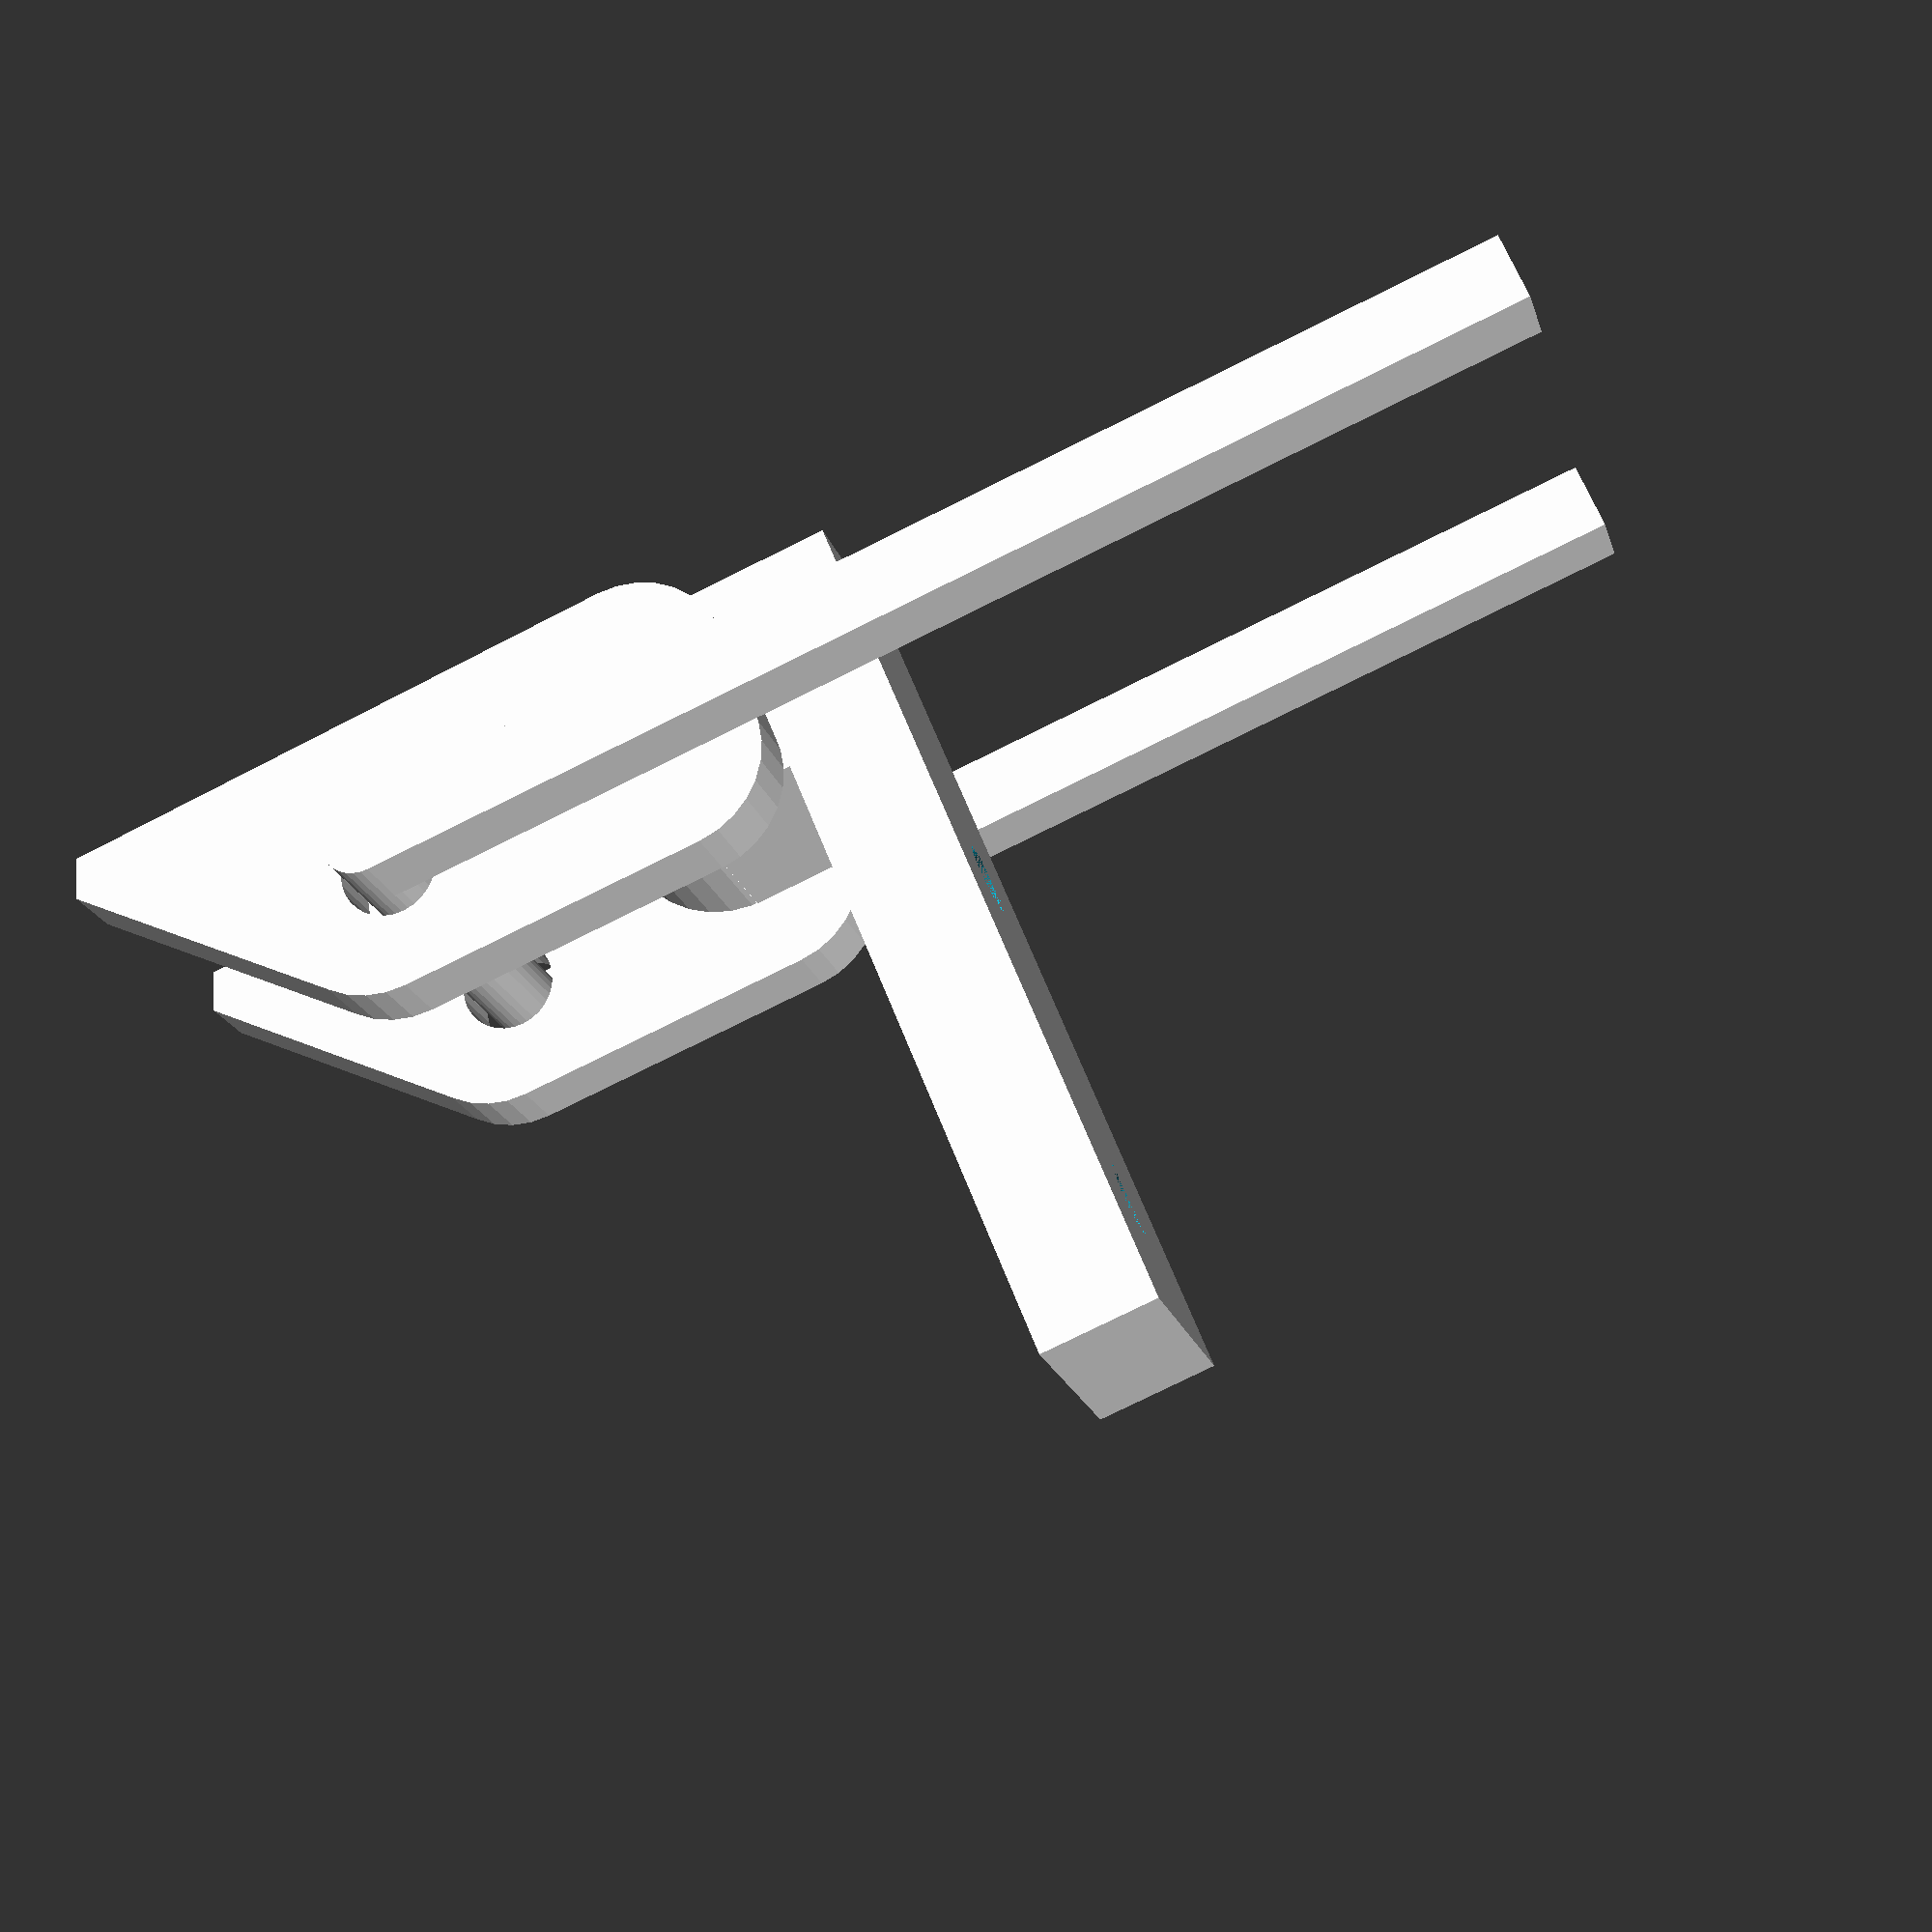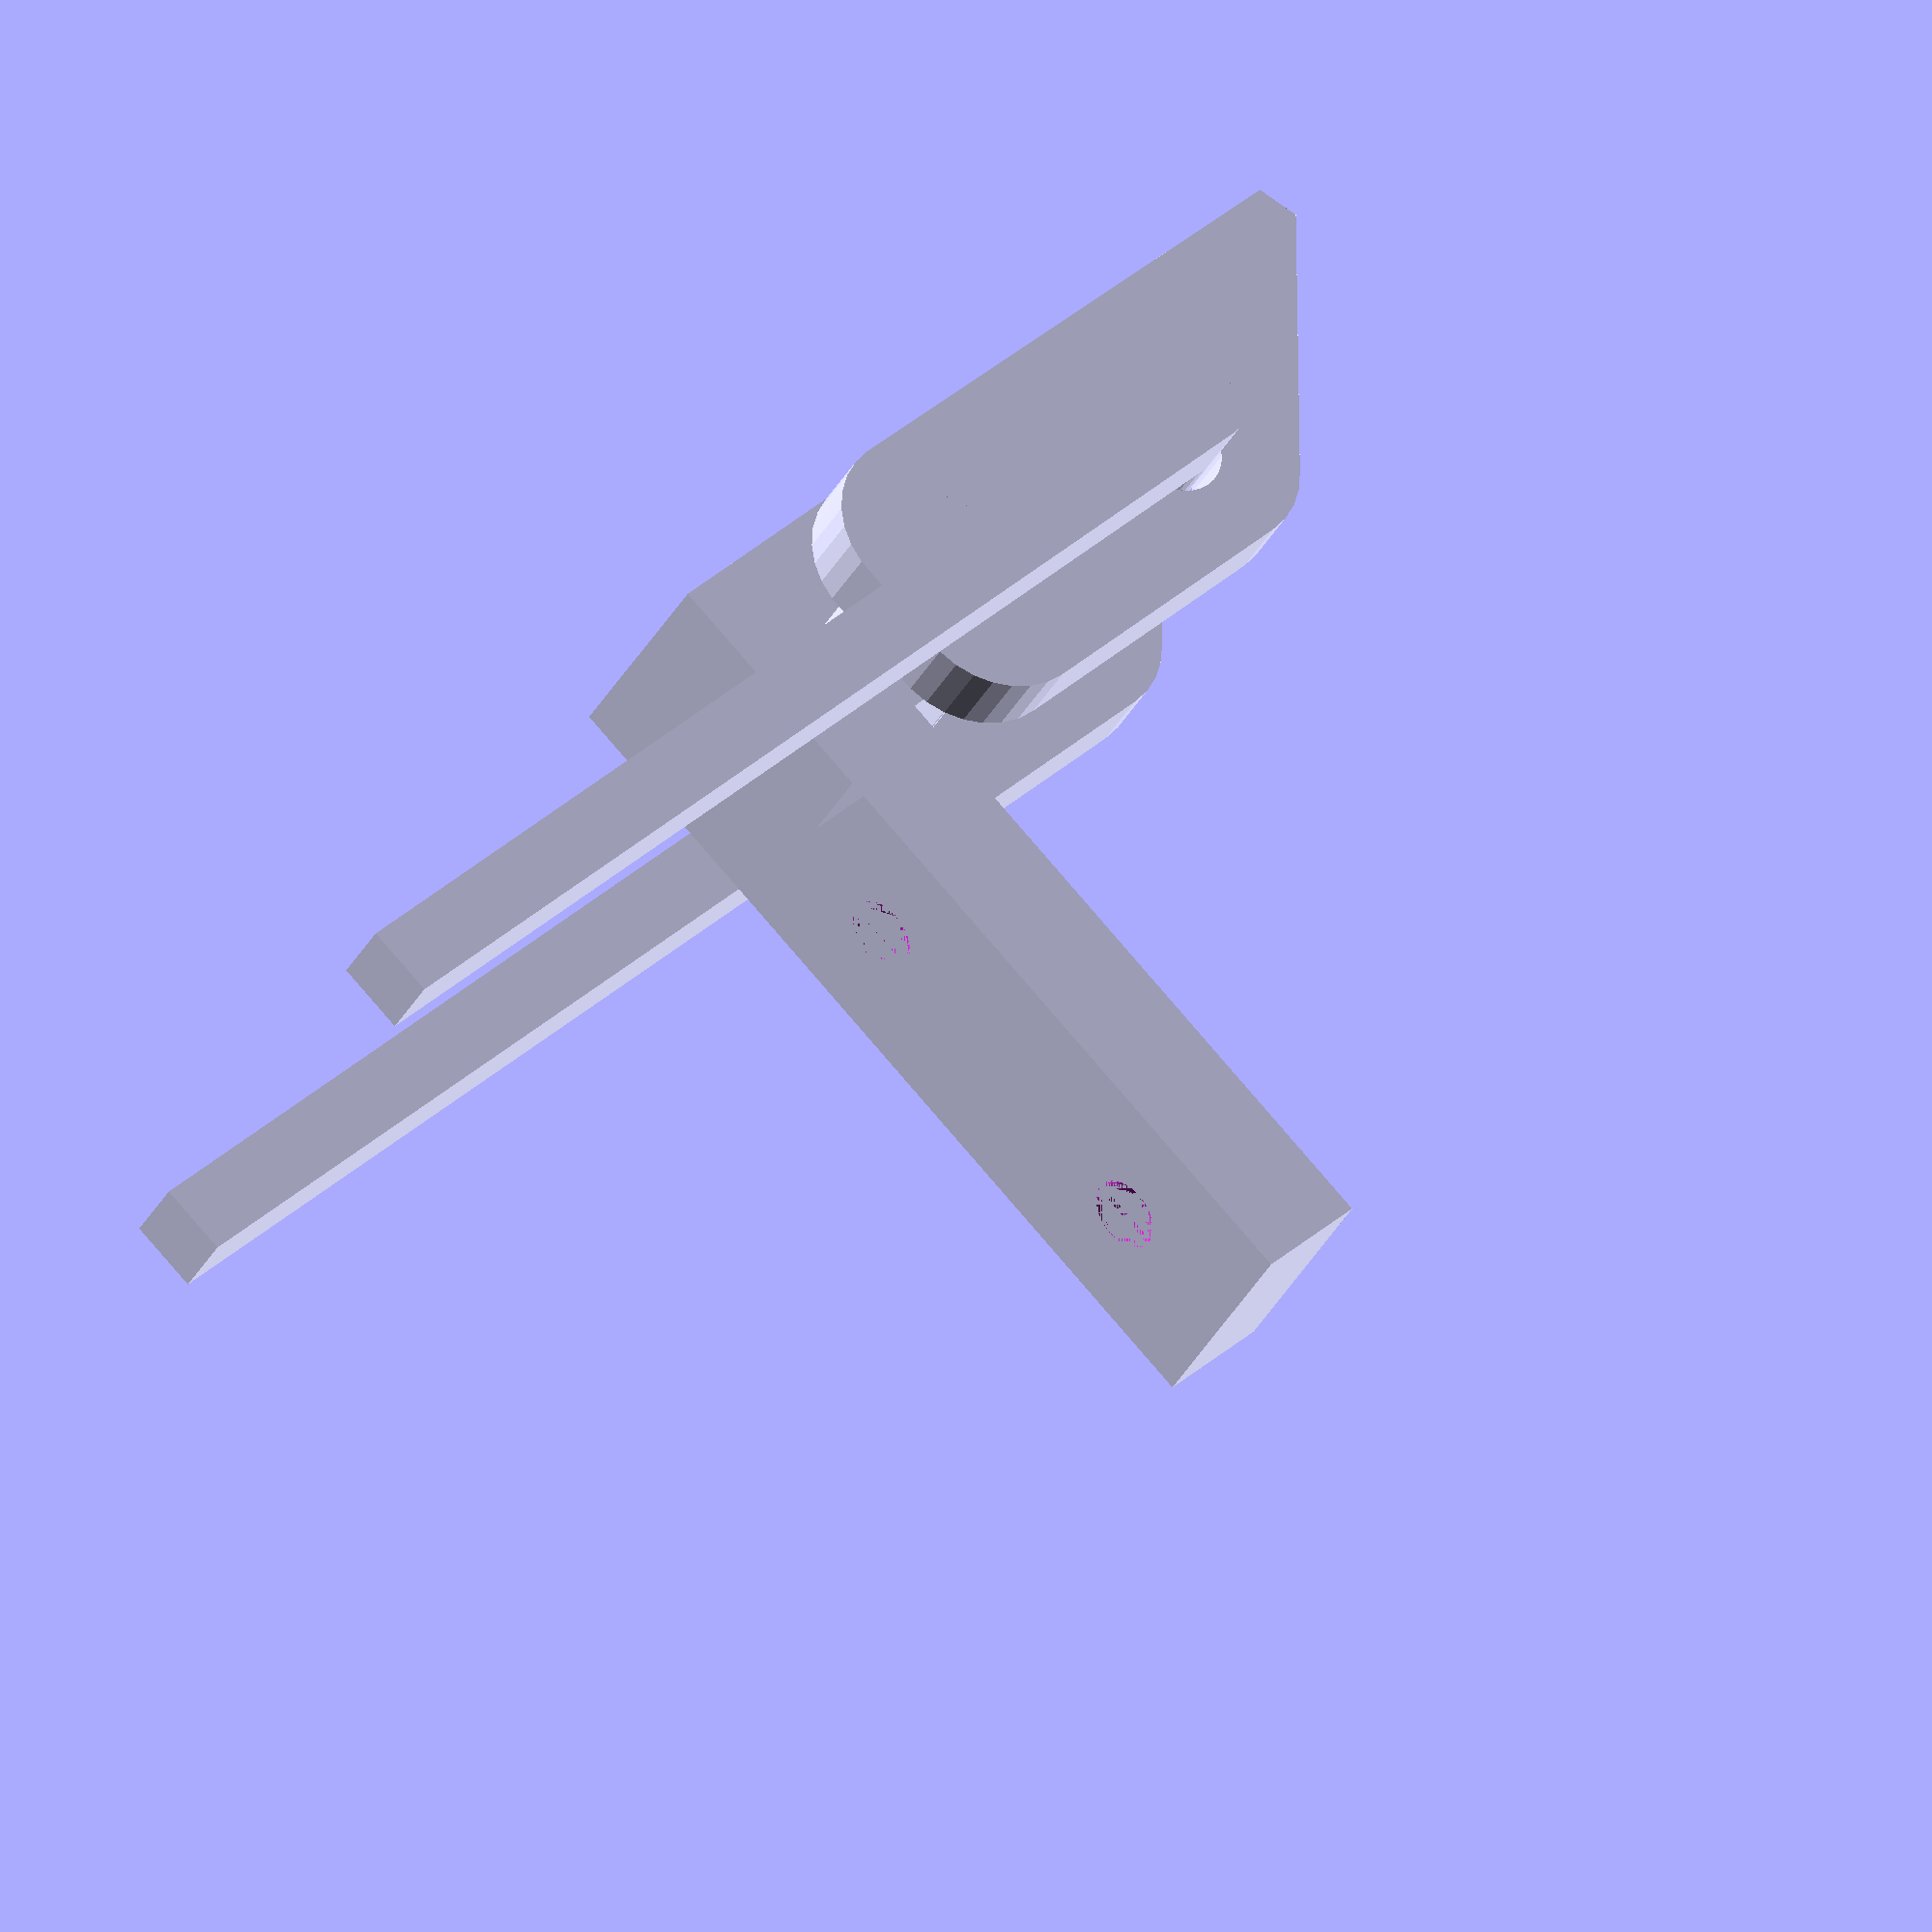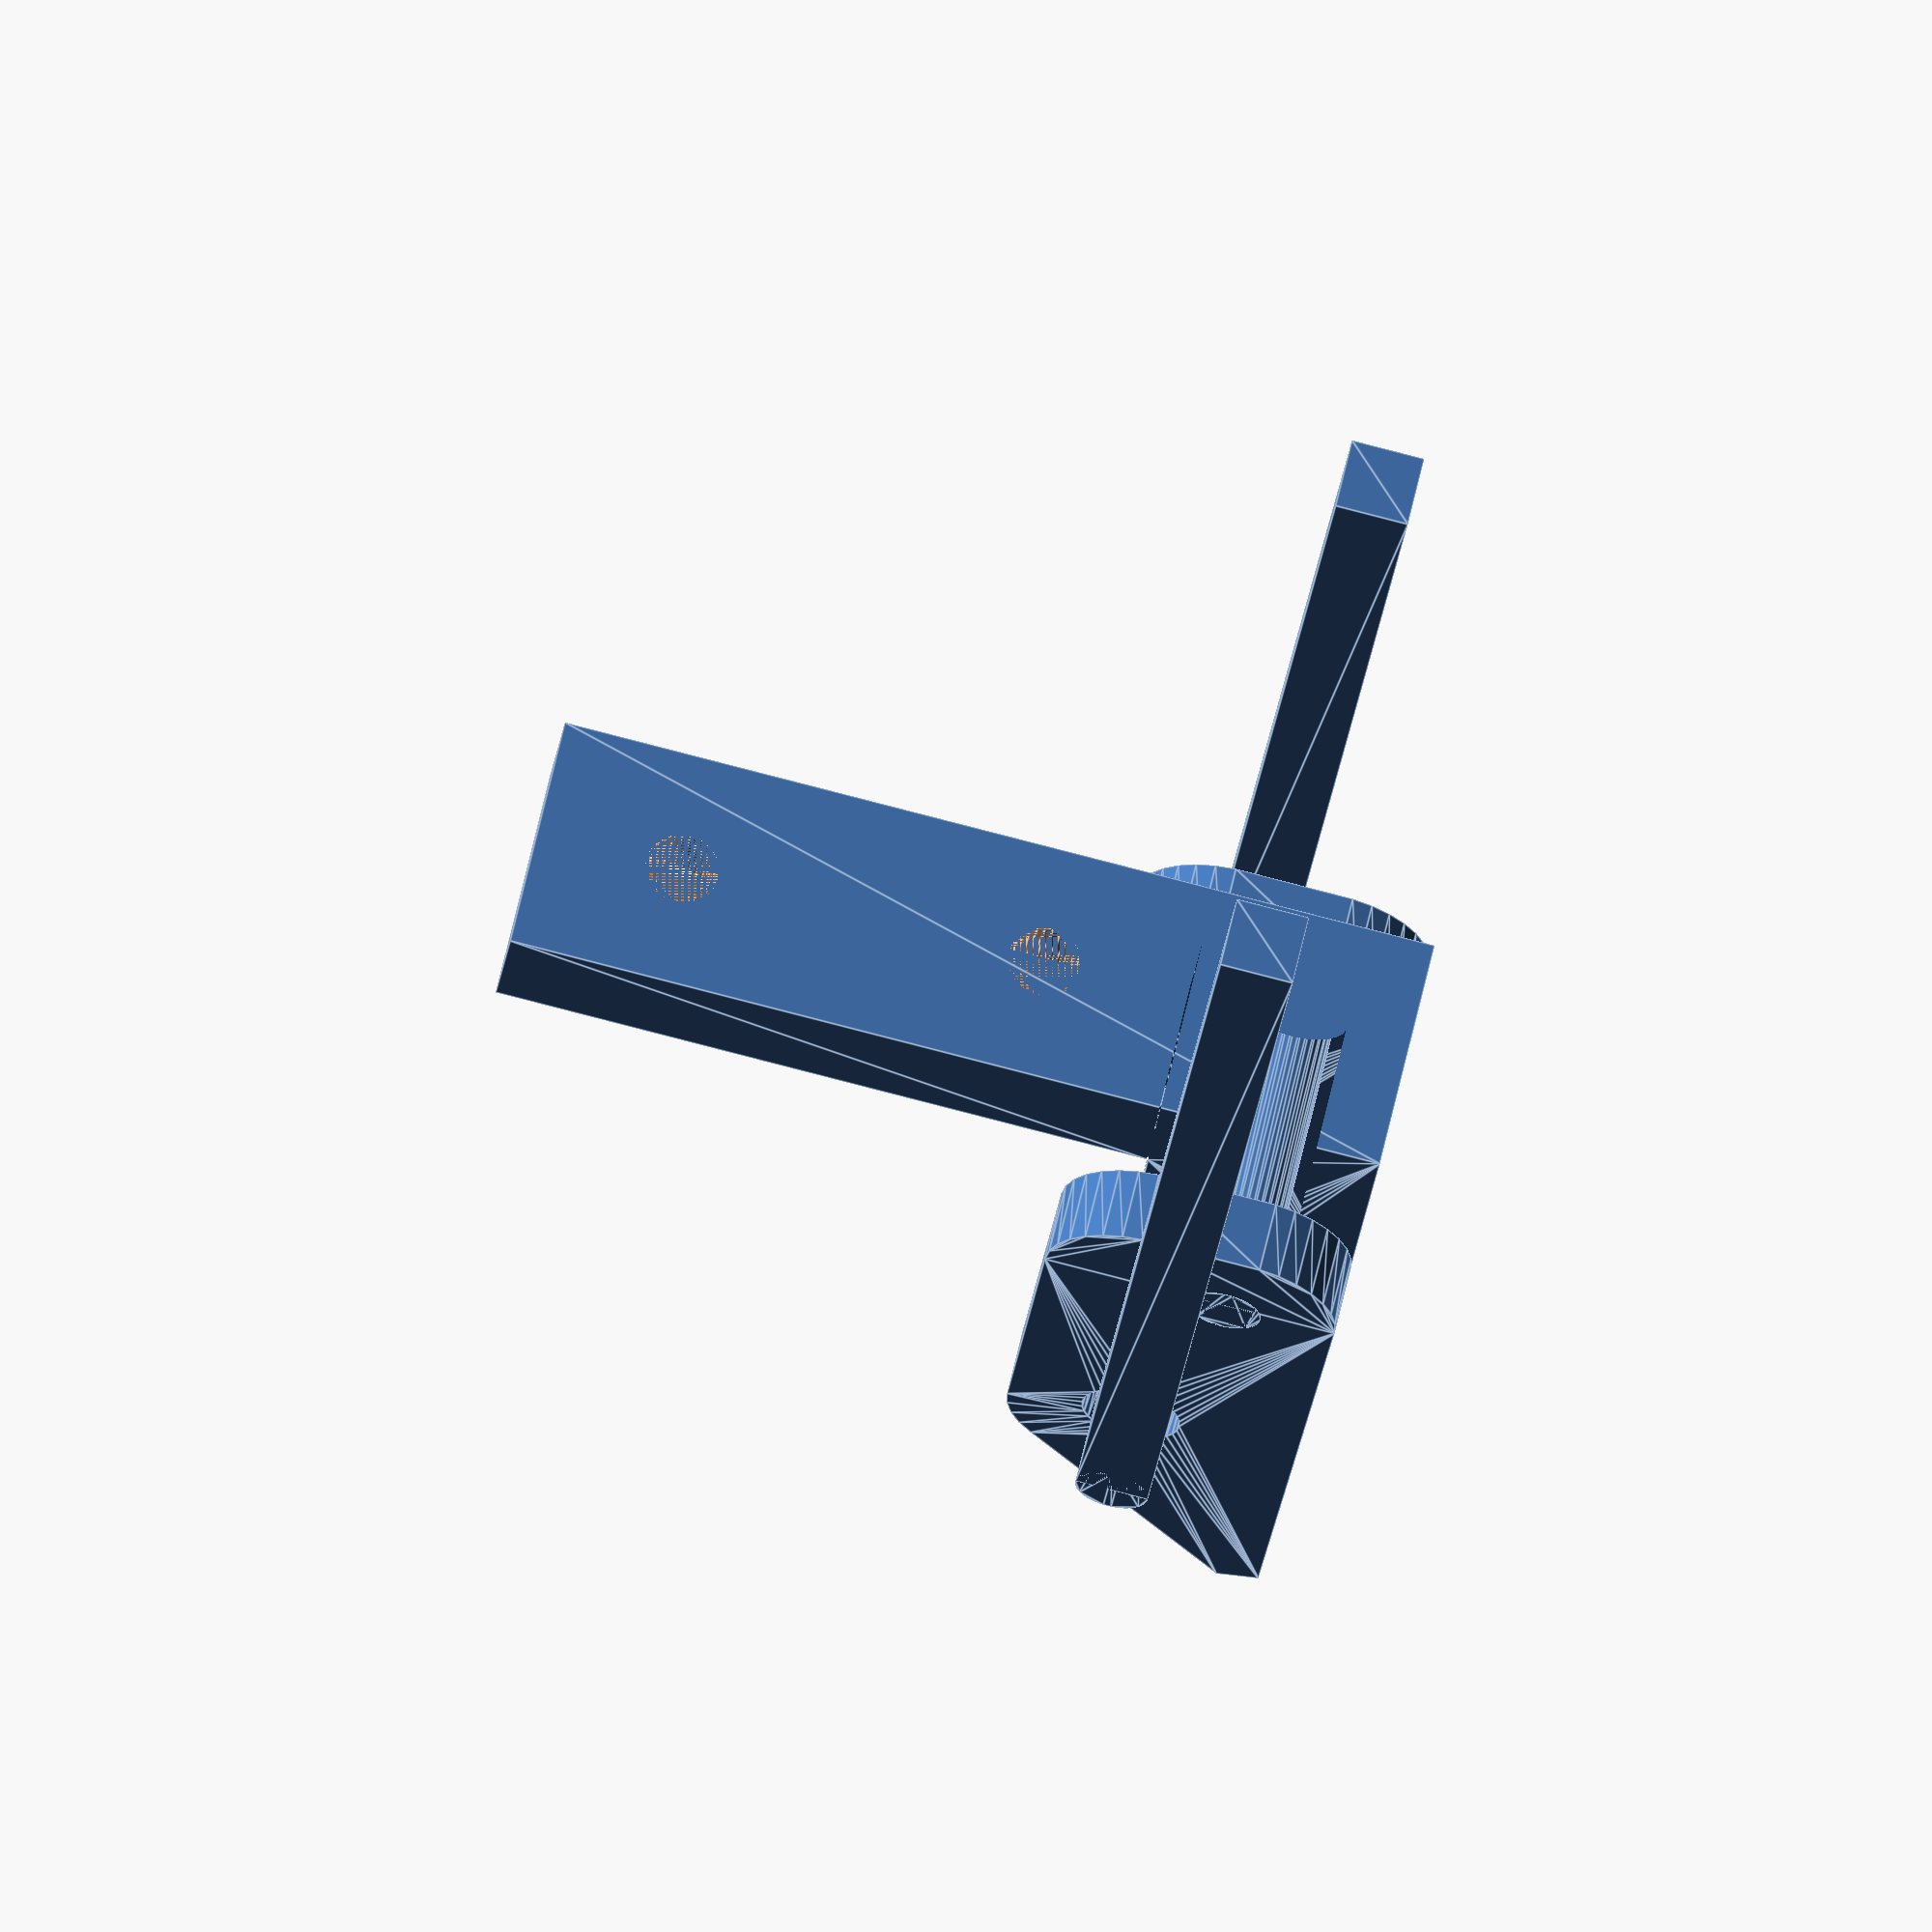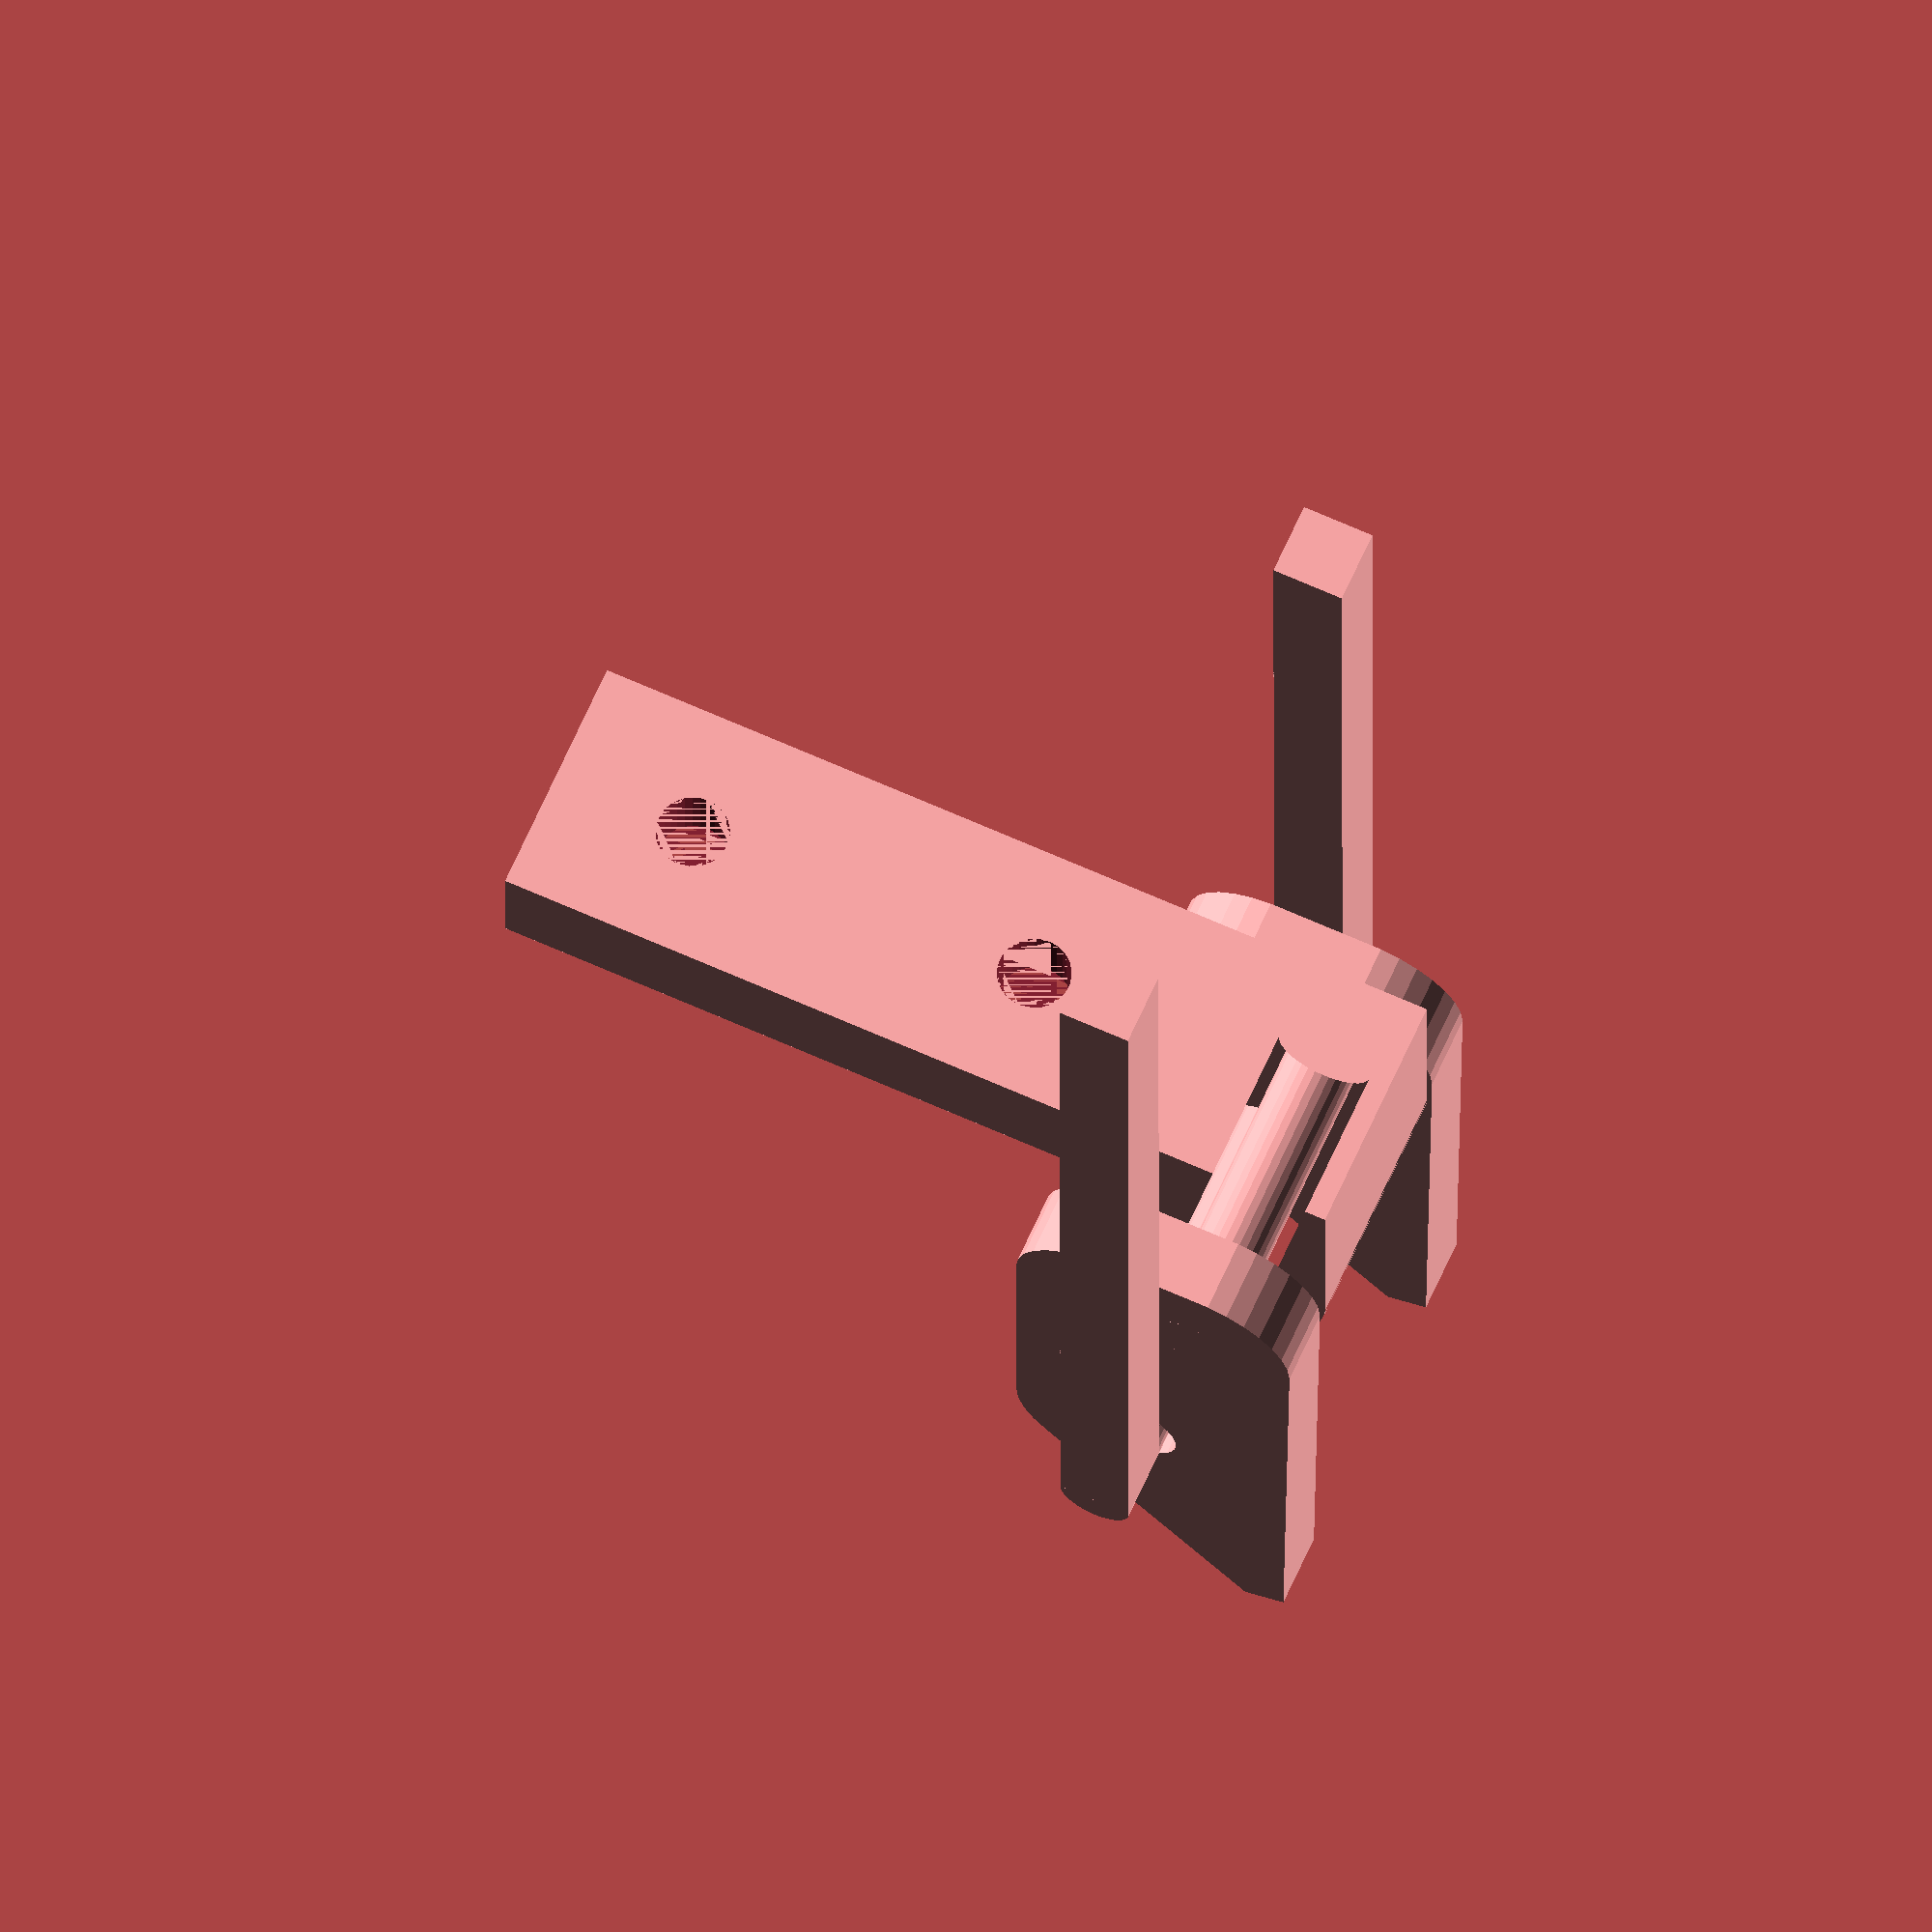
<openscad>
/**
 * Parametric Secure Latch
 *
 * The latch is made of 3 movings parts :
 * - The wall mount, with 2 holes for screws
 * - The grip
 * - The lever
*/
use <MCAD/2Dshapes.scad>;

hole_axis_sep = 1;
parts_sep = 0.5;

// Grip
gp_thk = 3; // Grip thickness
gp_width = 17;
gp_length = 40;
gp_side_thk = 3; // Grip sides thickness

gp_plate_len = 30;
gp_round = gp_width/10;

gp_side_height = 12;
gp_side_upper_len = 30;
gp_side_lower_len = 21;


// Wall mount parameters
wm_thk = 5; // Thickness
wm_axis_diam = 3;
wm_axis_thk = 2.5; // Thickness of the part around the wall mount axis
wm_axis_z = 4.5;
wm_width = gp_width - 2*gp_side_thk - 2*parts_sep;
wm_len = 36;

screw_hole_d = 3; // Screw hole diameter
screw_head_d = 8; // Screw head diameter
screw_head_h = 2; // Screw head height (must be lower than wm_thk)
screw_offset = 10;


// Lever parameters
lv_thk = 3;
lv_axis_diam = 3;
lv_axis_z = 7;


module 2d_side_plate (lb, lt, h, bp_thickness, r=4) {
    difference() {
        hull() {
            translate ([r,   r])    circle (r, $fs=0.1);
            translate ([h-r, r])    circle (r, $fs=0.1);
            translate ([h-r, lt-r]) circle (r, $fs=0.1);
            translate ([bp_thickness/2,   lb-bp_thickness]) circle (d=bp_thickness);
        }

        // Hole for the lever axis
        translate([lv_axis_z, 16]) circle (d=lv_axis_diam+hole_axis_sep, $fs=0.1);
    }
}

module grip () {
    // First side plate
    rotate([0,-90,0])
    linear_extrude(gp_side_thk)
    2d_side_plate (gp_side_upper_len, gp_side_lower_len, gp_side_height, gp_thk, 4);

    // Second side plate
    translate([-(gp_width-gp_side_thk),0,0])
    rotate([0,-90,0])
    linear_extrude(gp_side_thk)
    2d_side_plate (gp_side_upper_len, gp_side_lower_len, gp_side_height, gp_thk, 4);

    // bottom plate
    linear_extrude (gp_thk)
    translate([-gp_width/2,gp_plate_len]) roundedSquare([gp_width, gp_plate_len], r=gp_round, $fs=0.1);

    // Axis for the wall mount
    rotate([0,-90,0])
    linear_extrude(gp_width)
    translate([wm_axis_z, wm_axis_z]) circle (d=wm_axis_diam, $fs=0.05);
}

// Wall mount
module wall_mount () {
    wm_hole_size = wm_axis_diam + hole_axis_sep;
    echo ("wall mount", wm_hole_size=wm_hole_size);

    wm_axis_holder_size = wm_axis_thk * 2 + wm_hole_size;
    echo ("wall mount", wm_axis_holder_size=wm_axis_holder_size);
    
    spacebtw_wm_gp = (gp_width - (gp_side_thk * 2) - wm_width) / 2;
    echo ("wall mount", spacebtw_wm_gp=spacebtw_wm_gp);
    
    translate([-(gp_side_thk+spacebtw_wm_gp), 0])
    rotate([90,0,-90])
    linear_extrude(wm_width)
    union() {
        translate([-wm_axis_holder_size/2, wm_axis_holder_size/2])
        difference() {
            union() {
                // wall mount
                translate([wm_axis_holder_size/2, 0])
                square([wm_axis_holder_size/2 + wm_thk, wm_axis_holder_size], center=true);
                
                // Part around the wall mount axis
                circle(d=wm_axis_holder_size, $fs=0.05);
            }
            
            // Hole for the grip axis
            circle(d=wm_hole_size, $fs=0.05);
        }

        square([wm_thk, wm_len]);
    }
}

module wall_mount_with_screw_holes() {
    difference() {
        wall_mount();

        screw1_z = wm_len - screw_offset;
        screw1_z = wm_axis_holder_size + screw_offset;

        // Screw holes
        translate([-gp_width/2,0,15]) rotate([90,0,0]) linear_extrude(wm_thk) circle (d=screw_hole_d, $fs=0.05);
        translate([-gp_width/2,0,15]) rotate([90,0,0]) linear_extrude(screw_head_h) circle (d=screw_head_d, $fs=0.05);
        translate([-gp_width/2,0,30]) rotate([90,0,0]) linear_extrude(wm_thk) circle (d=screw_hole_d, $fs=0.05);
        translate([-gp_width/2,0,30]) rotate([90,0,0]) linear_extrude(screw_head_h) circle (d=screw_head_d, $fs=0.05);
    }
}

// Lever
module lever () {
    lv_axis_len = gp_width + 2*parts_sep + 2*lv_thk;
  
    // Lever axis
    translate([lv_thk+parts_sep, 0, 0])
    rotate([0, -90, 0])
    linear_extrude(lv_axis_len)
    translate([lv_axis_z, 16]) circle (d=lv_axis_diam, $fs=0.05);

    translate([parts_sep,16,5.5]) rotate([0,-90,180]) linear_extrude(lv_thk) square ([lv_axis_diam, 50]);
    translate([-(gp_width+parts_sep+lv_thk),16,5.5]) rotate([0,-90,180]) linear_extrude(lv_thk) square ([lv_axis_diam, 50]);
}

union () {
    wall_mount_with_screw_holes();
    grip();
    lever ();
}

</openscad>
<views>
elev=115.9 azim=74.1 roll=201.3 proj=p view=wireframe
elev=280.9 azim=121.3 roll=319.5 proj=o view=wireframe
elev=267.5 azim=152.1 roll=104.4 proj=o view=edges
elev=292.4 azim=180.1 roll=114.1 proj=o view=wireframe
</views>
